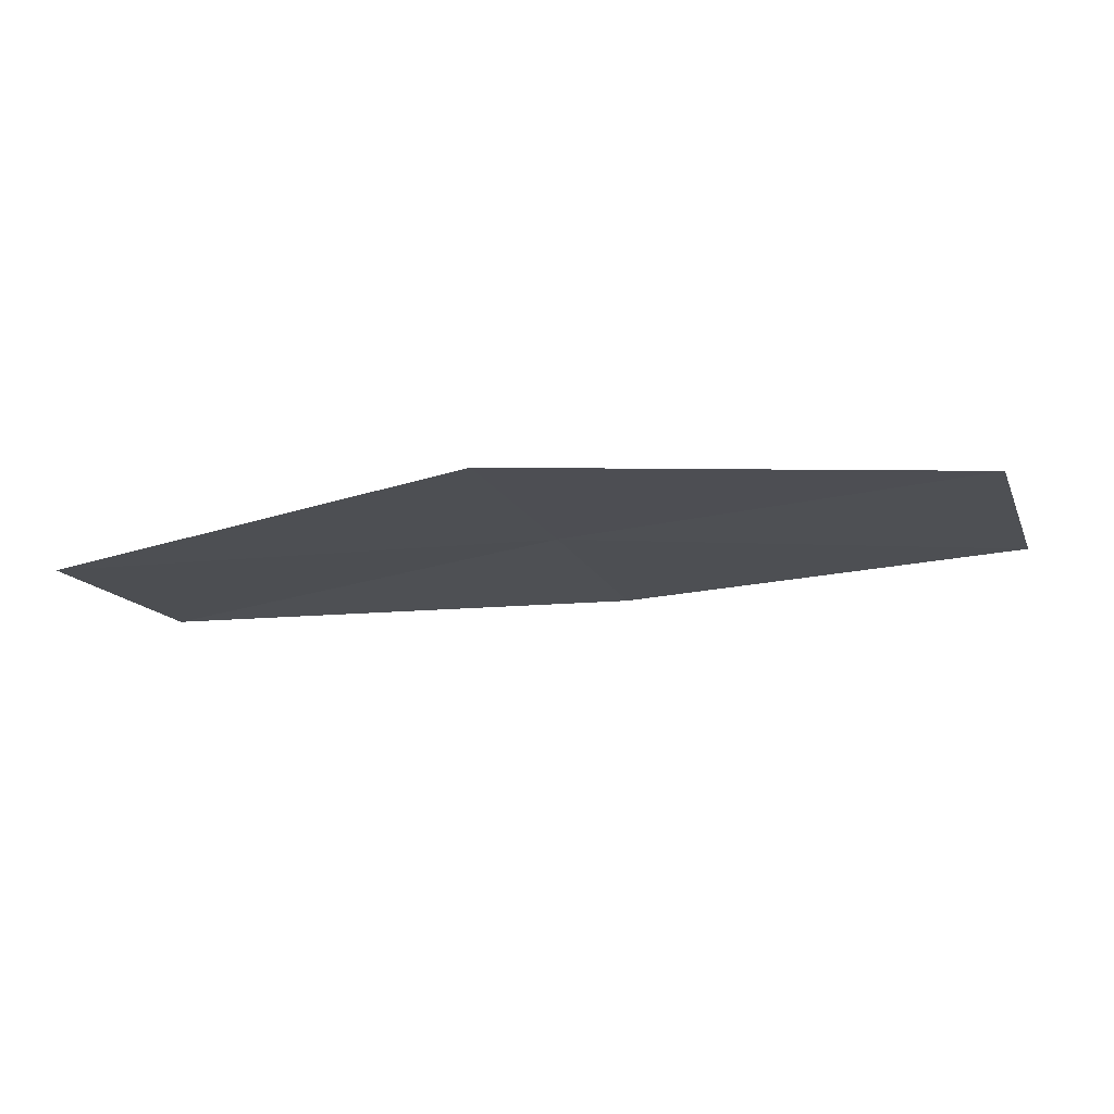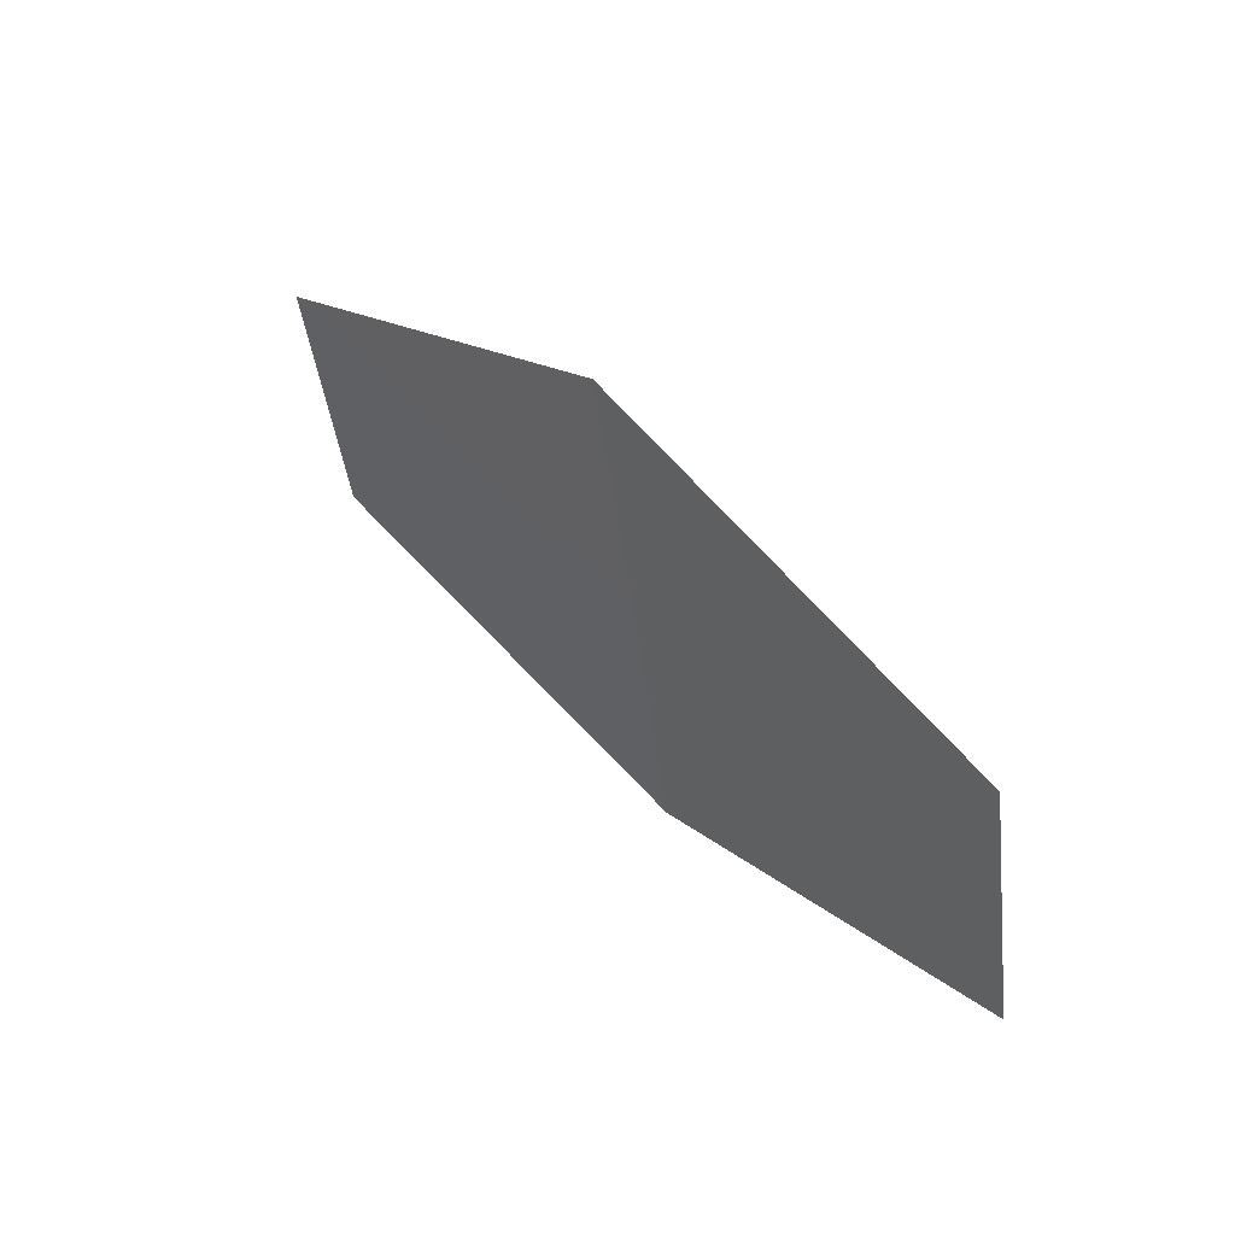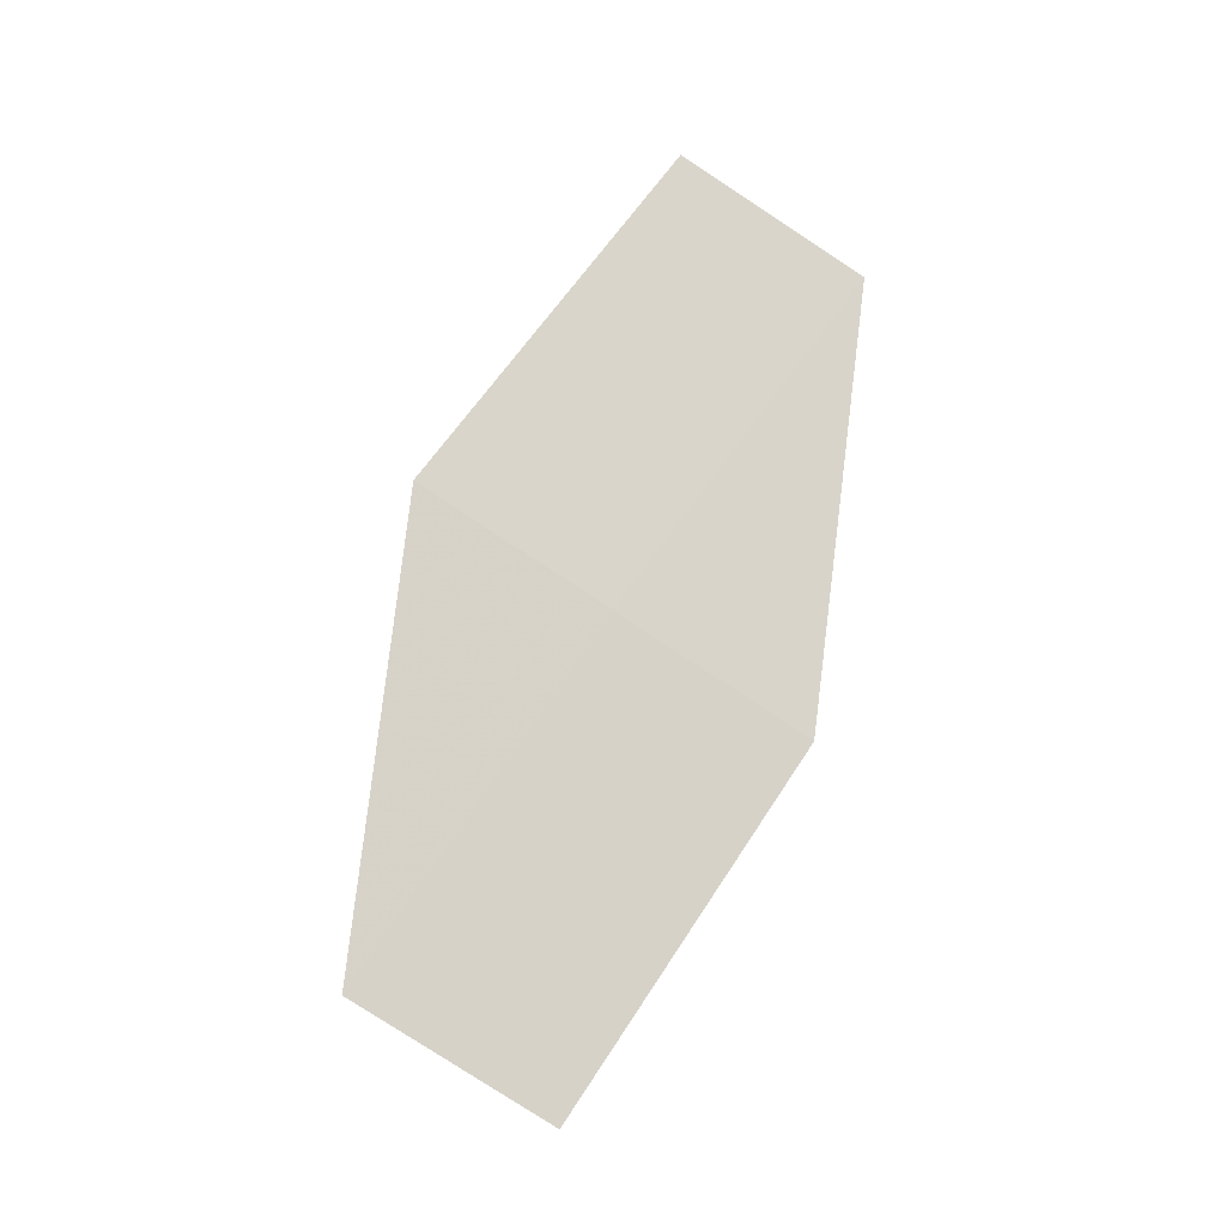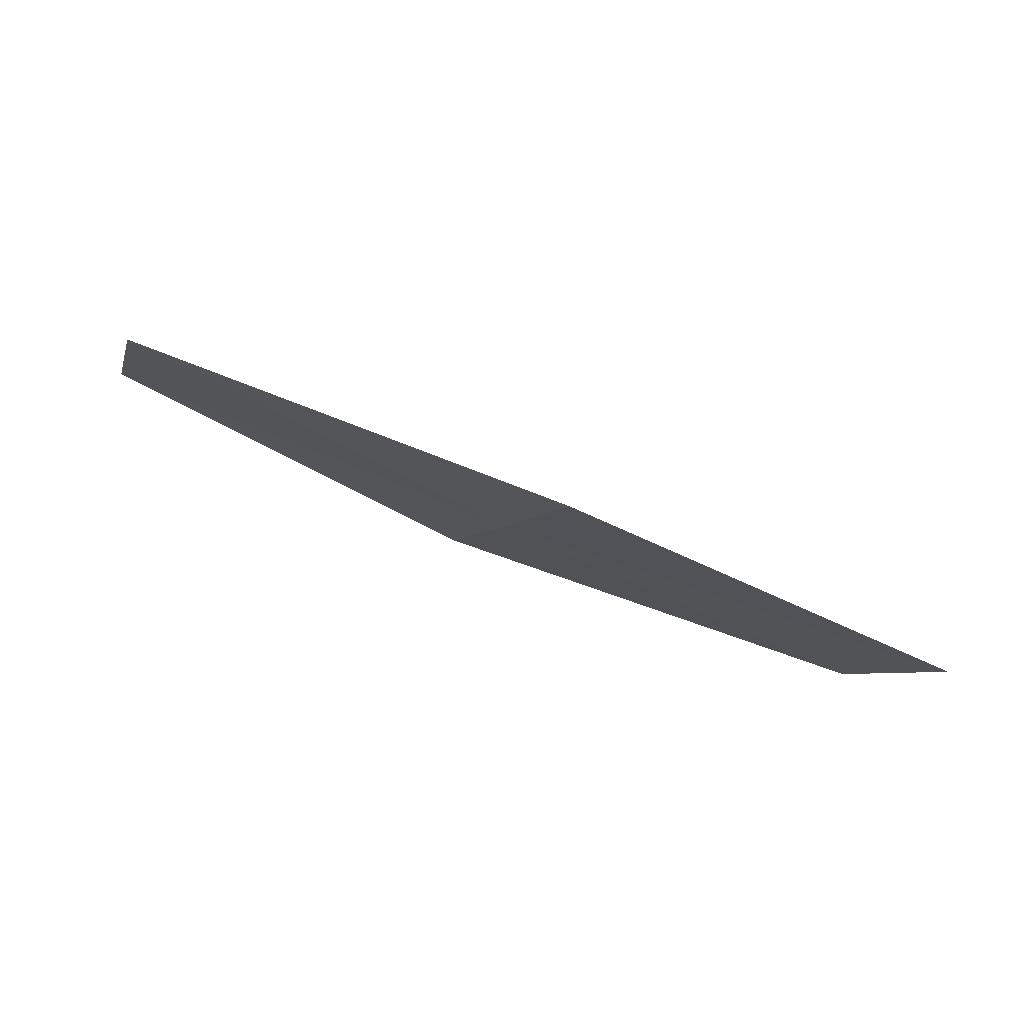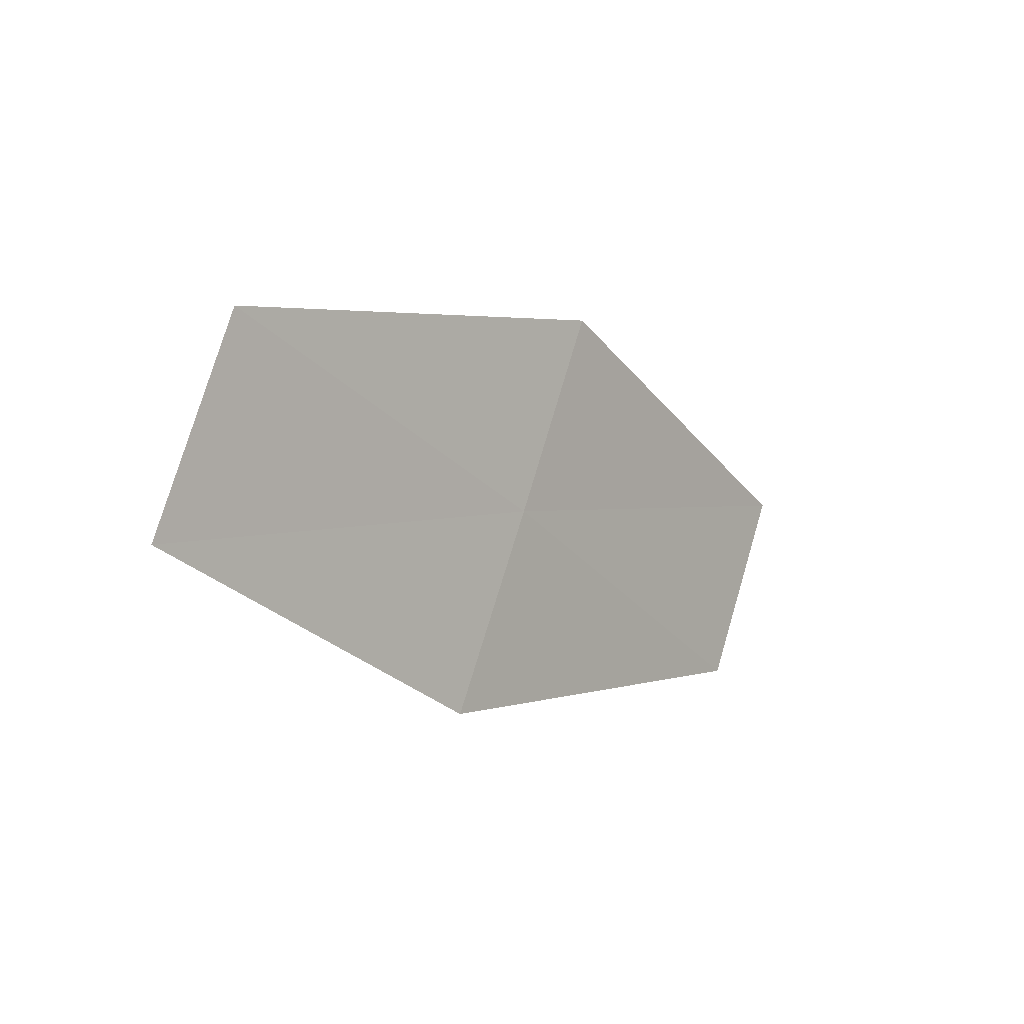
<metadata>
{"format":"obj","ext":"obj","renderer":"f3d","projection":"perspective","resolution":1024,"background":"white","views":[{"elev":77.4,"azim":167.3,"up":"+Y"},{"elev":50.4,"azim":-140.4,"up":"+Y"},{"elev":66.7,"azim":-75.9,"up":"+Z"},{"elev":72.3,"azim":12.9,"up":"+Y"},{"elev":-6.3,"azim":-58.7,"up":"+Y"}]}
</metadata>
<code>
v 6.601 -17.19 17.13
v 6.437 -17.69 17.05
v 5.506 -17.35 16.9
v 5.651 -16.83 16.99
v 6.769 -16.68 17.21
v 7.533 -17.56 17.22
v 7.716 -17.07 17.28
f 1 3 2
f 1 4 3
f 1 5 4
f 1 2 6
f 1 6 7
f 1 7 5

</code>
